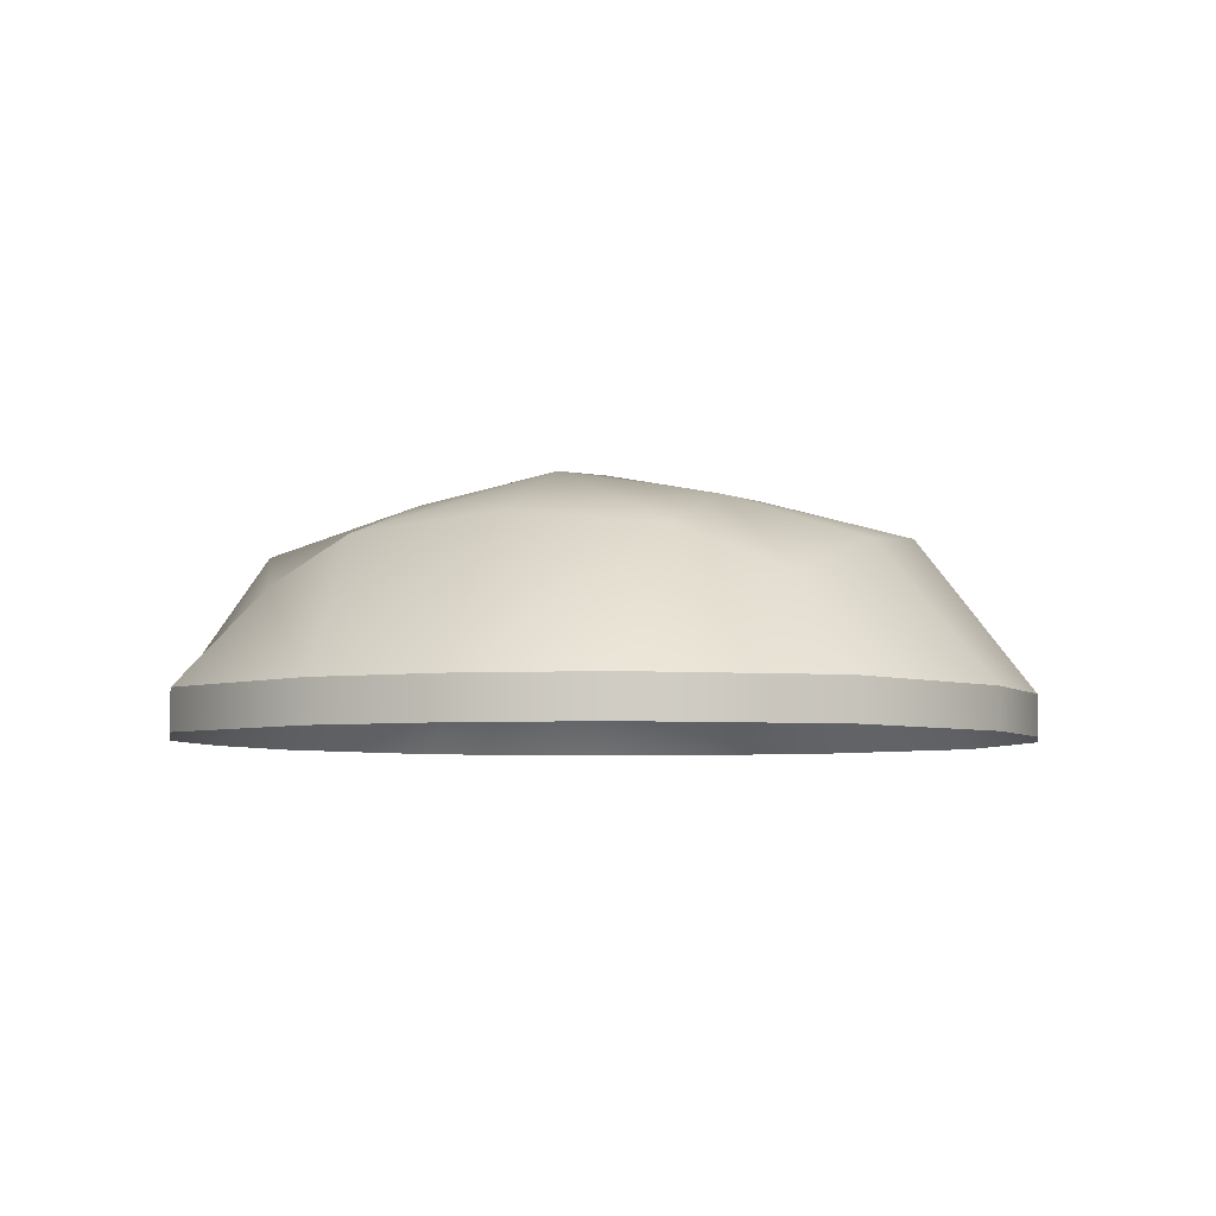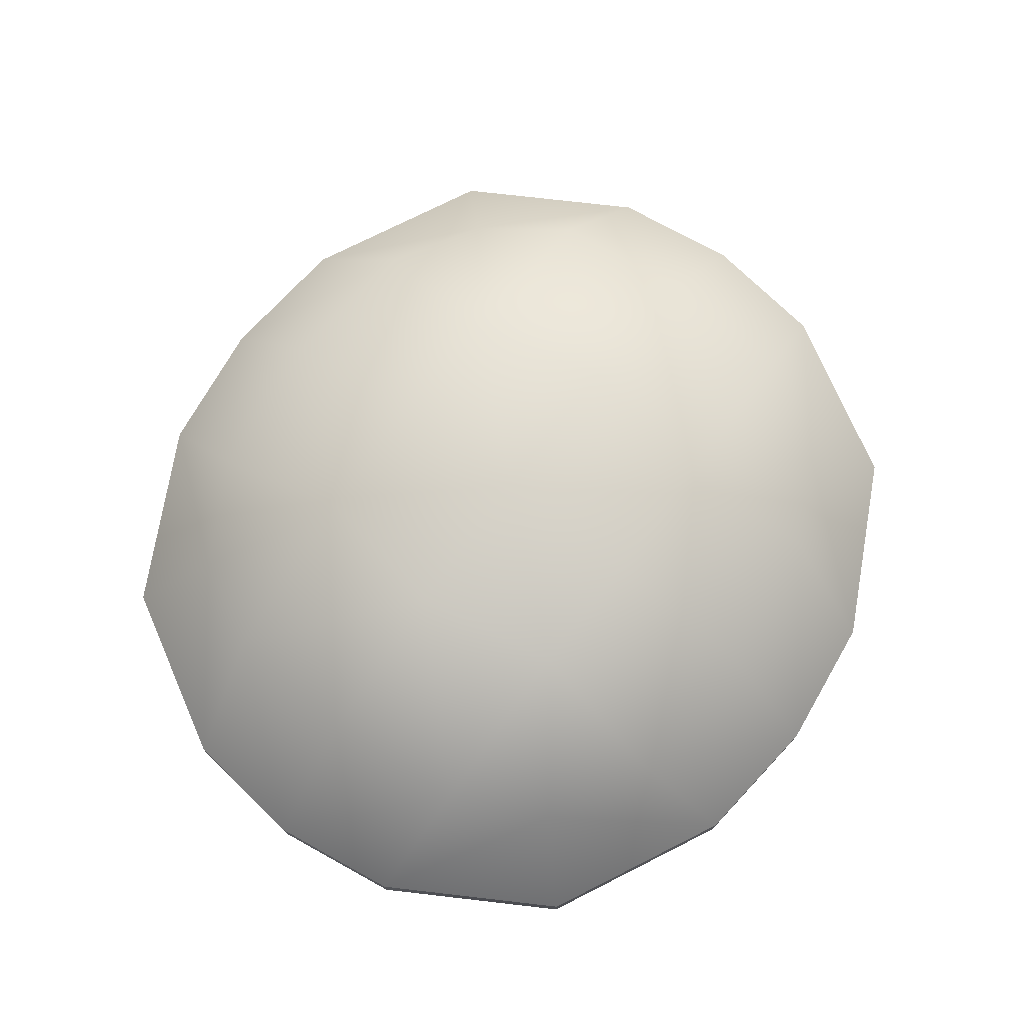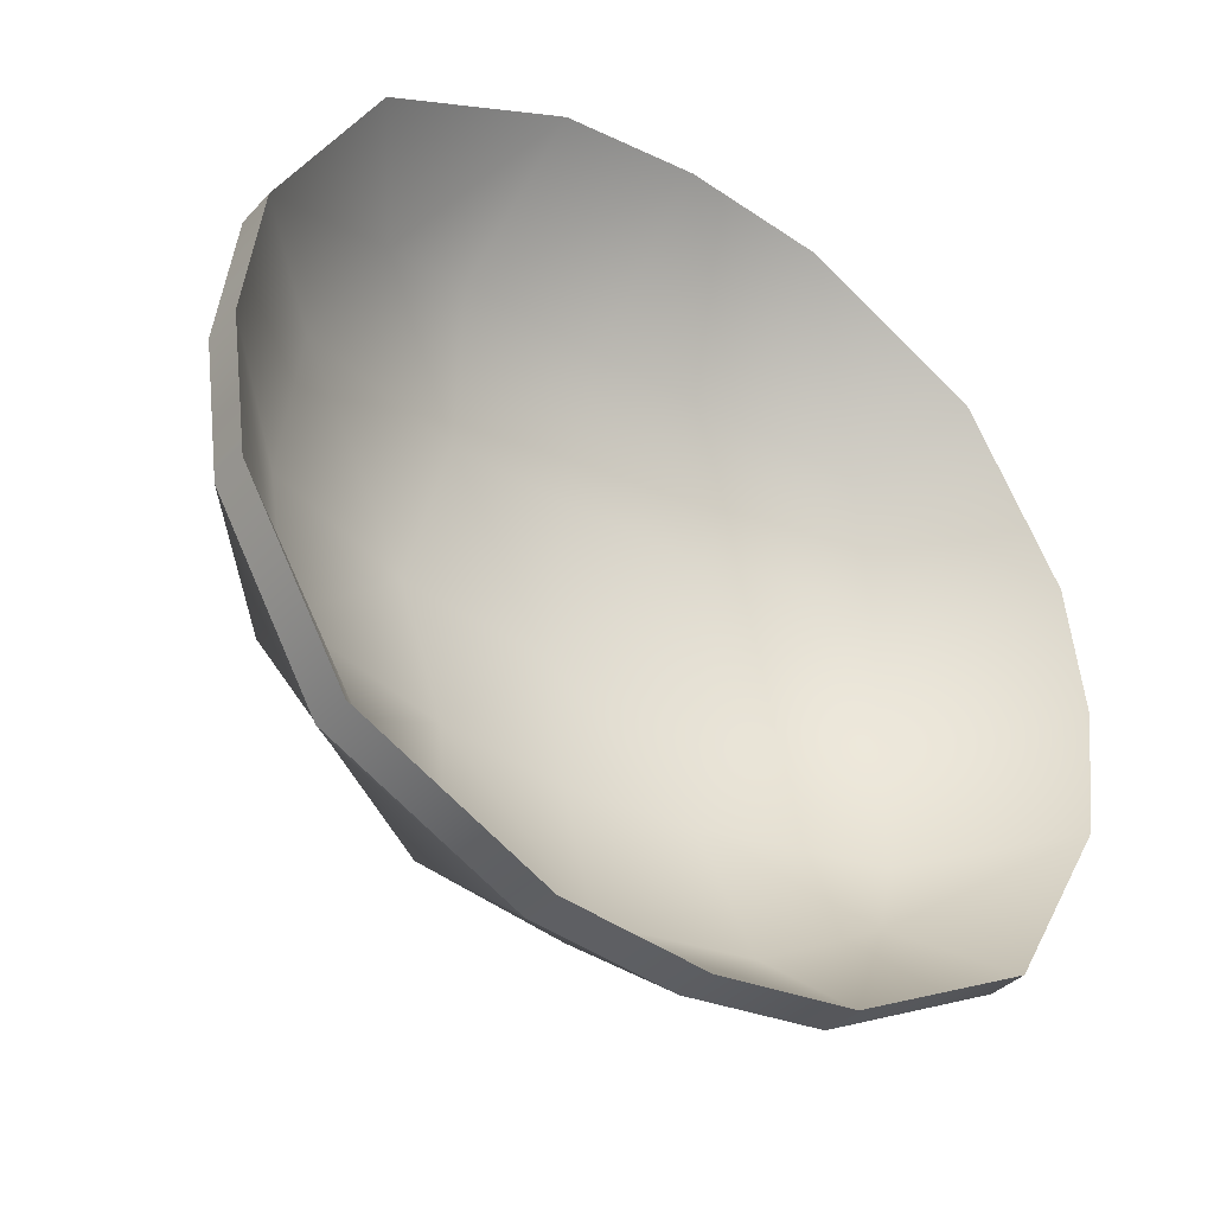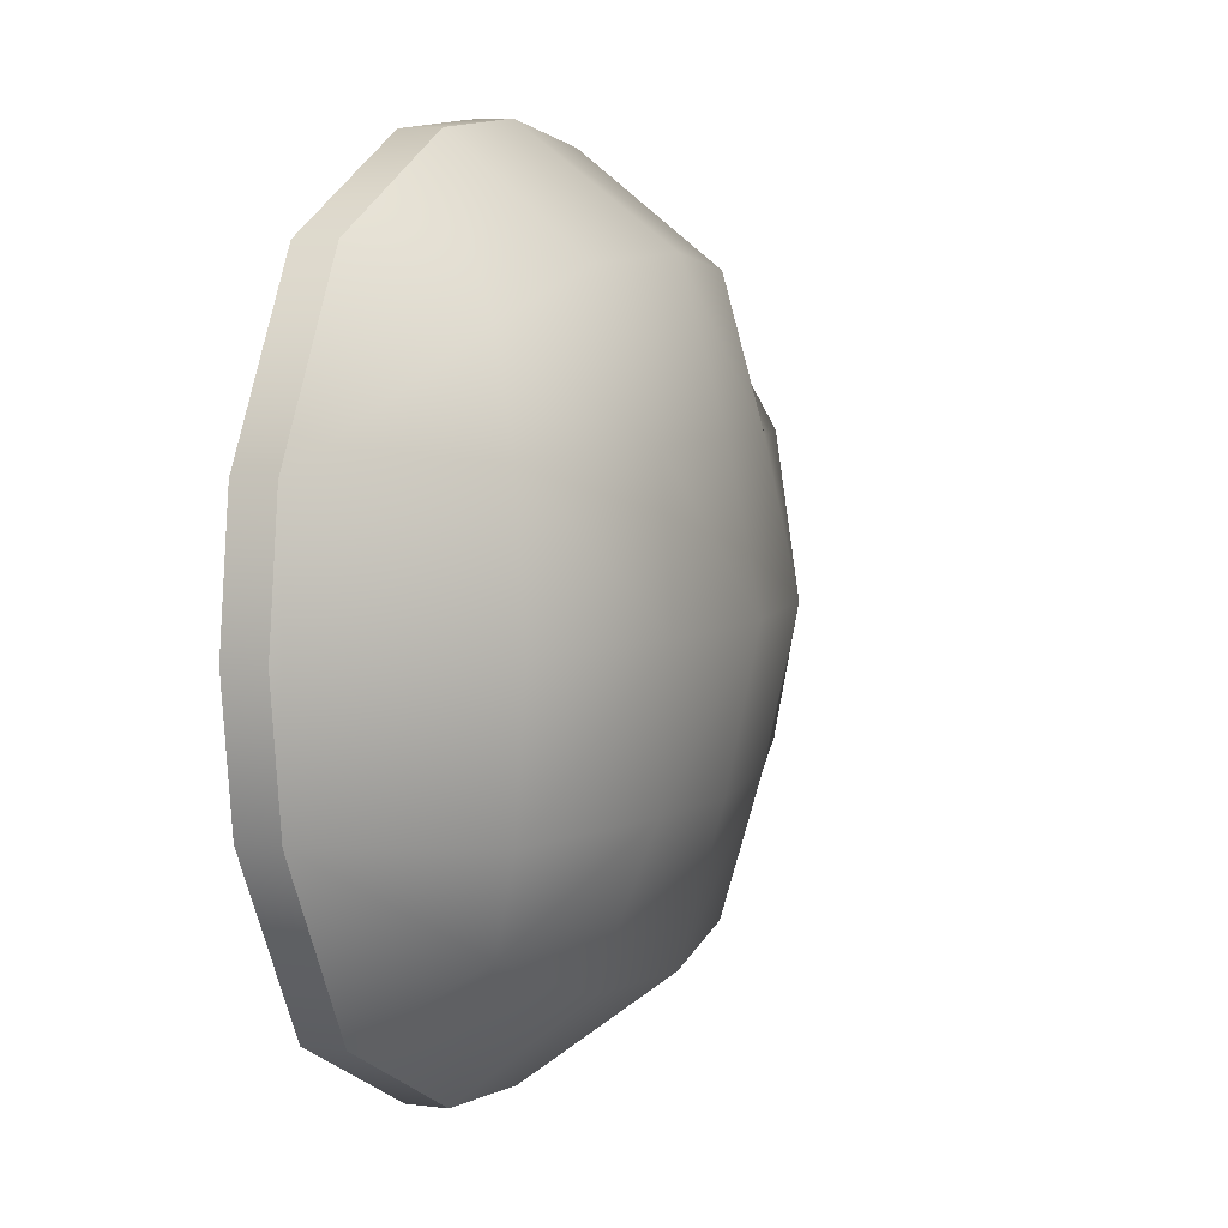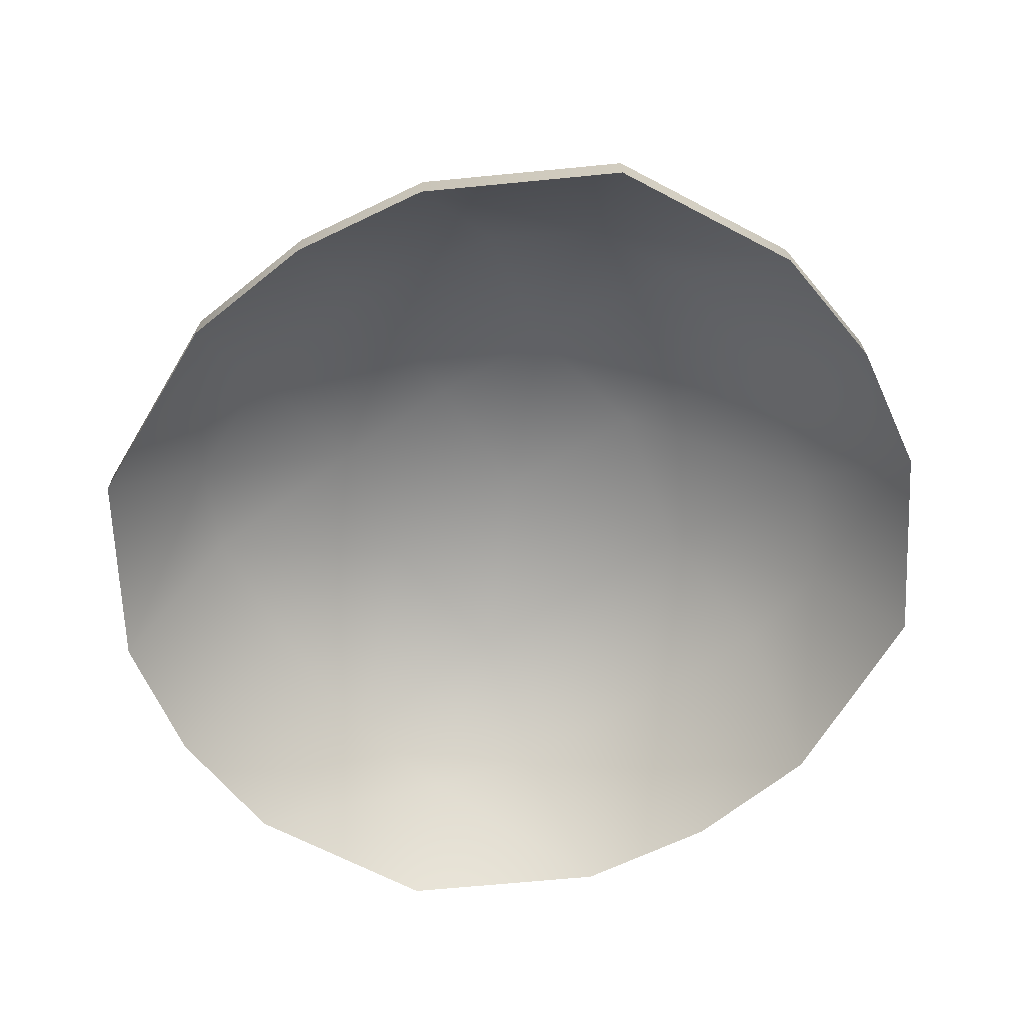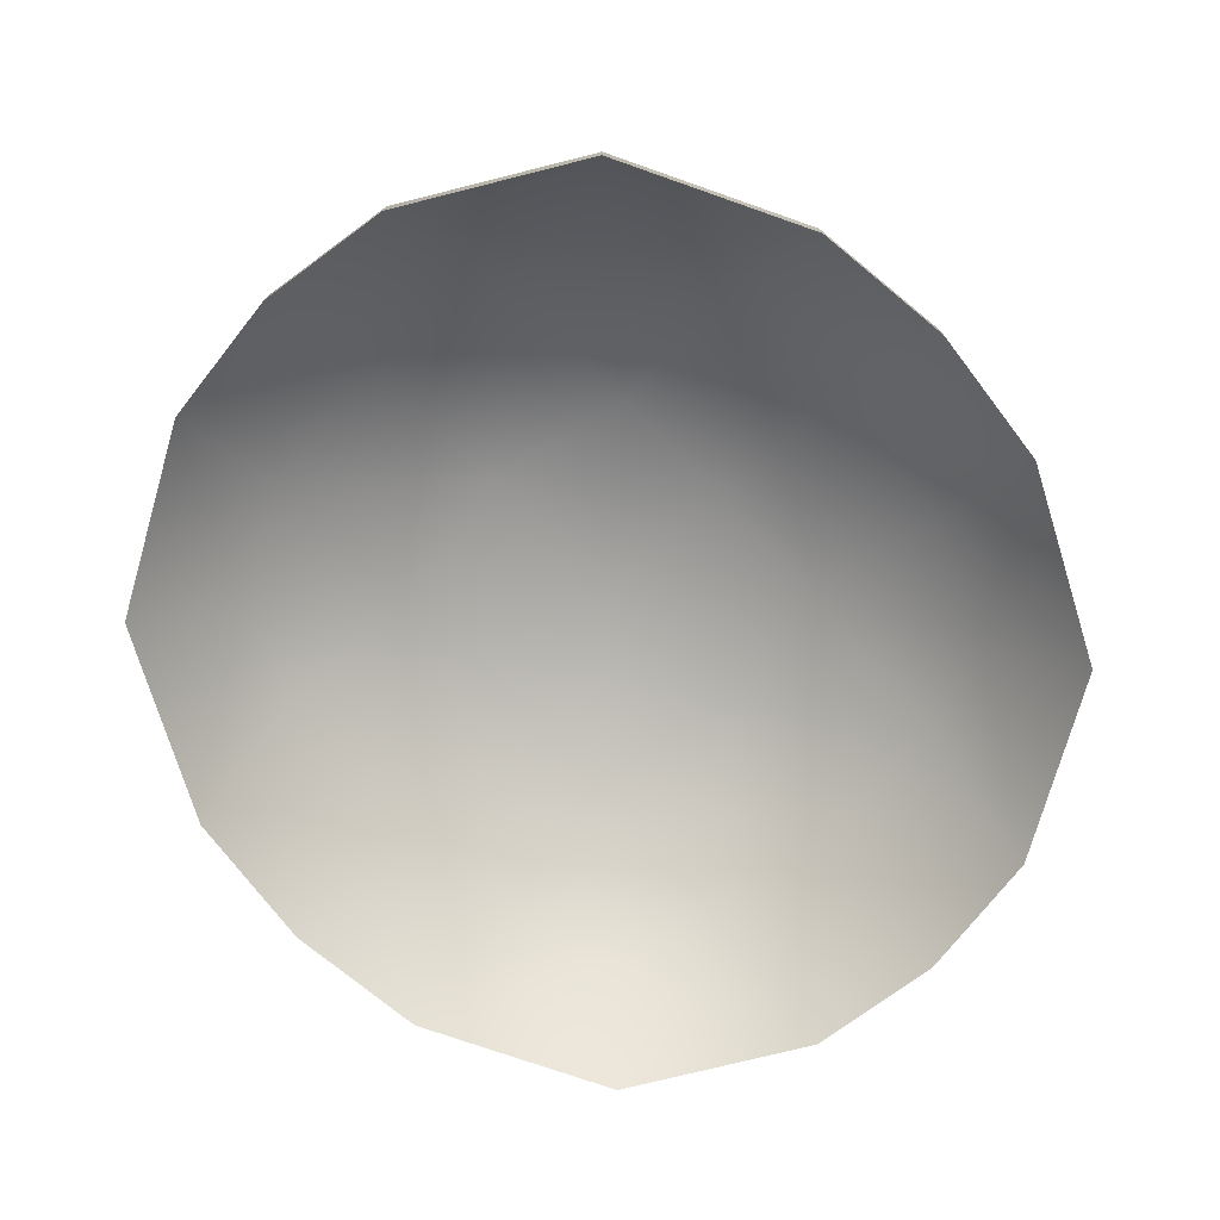
<metadata>
{"format":"obj","ext":"obj","renderer":"f3d","projection":"perspective","resolution":1024,"background":"white","views":[{"elev":-5.2,"azim":106.6,"up":"+Y"},{"elev":74.7,"azim":-53.5,"up":"+Y"},{"elev":-36.8,"azim":-36.8,"up":"+Z"},{"elev":5.8,"azim":111.2,"up":"+Z"},{"elev":-66.8,"azim":32.3,"up":"+Y"},{"elev":-75.1,"azim":-46.0,"up":"+Y"}]}
</metadata>
<code>
g gate-halloween-01-trigger
v -0.9051 2.384e-06 4.64
v -0.9051 0.2265 4.64
v -0.09494 1.907e-06 4.734
v -0.09493 0.2265 4.734
v 0.7152 1.431e-06 4.64
v 0.7152 0.2265 4.64
v 1.768 1.907e-06 4.11
v 1.768 0.2265 4.11
v -1.958 0.2265 4.11
v -0.9051 0.2265 4.64
v -0.9051 2.384e-06 4.64
v -1.958 1.907e-06 4.11
v -2.525 0.2265 3.125
v -2.525 1.073e-06 3.125
v -2.627 0.2265 2.367
v -2.627 7.153e-07 2.367
v -2.525 0.2265 1.609
v -2.525 -3.997e-15 1.609
v -1.958 0.2265 0.6242
v -1.958 -7.153e-07 0.6242
v -1.958 0.2265 0.6242
v -1.958 -7.153e-07 0.6242
v -0.9051 -2.384e-07 0.09358
v -0.9051 0.2265 0.09359
v -0.09493 0.2265 2.555e-06
v -0.09493 1.998e-15 -6.79e-08
v 0.7152 0.2265 0.09359
v 0.7152 -2.384e-07 0.09358
v 1.768 0.2265 0.6242
v 1.768 7.153e-07 0.6242
v 2.335 5.96e-07 1.609
v 2.335 0.2265 1.609
v 2.437 9.537e-07 2.367
v 2.437 0.2265 2.367
v 2.335 9.537e-07 3.125
v 2.335 0.2265 3.125
v 1.768 1.907e-06 4.11
v 1.768 0.2265 4.11
v 1.387 0.5348 3.753
v 1.768 1.907e-06 4.11
v 2.335 9.537e-07 3.125
v 0.7152 1.431e-06 4.64
v 1.672 0.7555 3.193
v 2.437 9.537e-07 2.367
v 0.7884 0.7555 4.019
v -0.09494 1.907e-06 4.734
v 0.6535 1.028 3.205
v -0.09494 0.8452 4.087
v -0.9783 0.7555 4.019
v -0.9051 2.384e-06 4.64
v -1.577 0.5348 3.753
v -1.958 1.907e-06 4.11
v -2.525 1.073e-06 3.125
v -0.8434 1.028 3.205
v -1.862 0.7555 3.193
v -2.627 7.153e-07 2.367
v -0.09494 1.086 3.227
v -0.09493 1.261 2.367
v 0.8257 1.158 2.367
v -1.016 1.158 2.367
v -1.936 0.8353 2.367
v -1.862 0.7555 1.541
v -2.525 -3.997e-15 1.609
v -0.8434 1.028 1.529
v -1.577 0.5348 0.9805
v -1.958 -7.153e-07 0.6242
v -0.9051 -2.384e-07 0.09358
v -0.9783 0.7555 0.7144
v -0.09493 1.998e-15 -6.79e-08
v -0.09493 0.8452 0.6464
v -0.09493 1.086 1.506
v 0.6535 1.028 1.529
v 0.7884 0.7555 0.7144
v 0.7152 -2.384e-07 0.09358
v 1.387 0.5348 0.9805
v 1.768 7.153e-07 0.6242
v 2.335 5.96e-07 1.609
v 1.672 0.7555 1.541
v 1.746 0.8354 2.367
v -1.577 0.7613 3.753
v -1.958 0.2265 4.11
v -2.525 0.2265 3.125
v -0.9051 0.2265 4.64
v -1.862 0.982 3.193
v -2.627 0.2265 2.367
v -0.9783 0.982 4.019
v -0.09493 0.2265 4.734
v -0.8434 1.255 3.205
v -0.09493 1.072 4.087
v 0.7884 0.982 4.019
v 0.7152 0.2265 4.64
v 1.387 0.7614 3.753
v 1.768 0.2265 4.11
v 2.335 0.2265 3.125
v 0.6535 1.255 3.205
v 1.672 0.982 3.193
v 2.437 0.2265 2.367
v -0.09493 1.312 3.227
v -0.09493 1.488 2.367
v -1.016 1.385 2.367
v 0.8257 1.385 2.367
v 1.746 1.062 2.367
v 1.672 0.982 1.541
v 2.335 0.2265 1.609
v 0.6535 1.255 1.529
v 1.387 0.7613 0.9805
v 1.768 0.2265 0.6242
v 0.7152 0.2265 0.09359
v 0.7884 0.982 0.7144
v -0.09493 0.2265 2.555e-06
v -0.09493 1.072 0.6464
v -0.09493 1.312 1.506
v -0.8434 1.255 1.529
v -0.9783 0.982 0.7144
v -0.9051 0.2265 0.09359
v -1.577 0.7613 0.9805
v -1.958 0.2265 0.6242
v -2.525 0.2265 1.609
v -1.862 0.982 1.541
v -1.936 1.062 2.367
g gate-halloween-01-trigger_0
f 3 2 1
f 2 3 4
f 5 4 3
f 4 5 6
f 6 5 7
f 7 8 6
f 11 10 9
f 9 12 11
f 13 12 9
f 13 14 12
f 15 14 13
f 15 16 14
f 17 16 15
f 17 18 16
f 19 18 17
f 19 20 18
f 23 22 21
f 21 24 23
f 25 23 24
f 23 25 26
f 27 26 25
f 26 27 28
f 29 28 27
f 28 29 30
f 31 30 29
f 29 32 31
f 33 31 32
f 32 34 33
f 35 33 34
f 34 36 35
f 37 35 36
f 36 38 37
f 41 40 39
f 39 40 42
f 39 43 41
f 44 41 43
f 42 45 39
f 45 42 46
f 45 47 39
f 43 39 47
f 46 48 45
f 47 45 48
f 49 48 46
f 46 50 49
f 51 49 50
f 50 52 51
f 51 52 53
f 49 54 48
f 54 49 51
f 53 55 51
f 51 55 54
f 55 53 56
f 48 57 47
f 54 57 48
f 58 47 57
f 54 58 57
f 43 47 59
f 58 59 47
f 60 54 55
f 60 58 54
f 56 61 55
f 55 61 60
f 62 61 56
f 60 61 62
f 56 63 62
f 62 64 60
f 58 60 64
f 63 65 62
f 65 64 62
f 66 65 63
f 65 66 67
f 67 68 65
f 65 68 64
f 68 67 69
f 68 70 64
f 69 70 68
f 64 71 58
f 64 70 71
f 58 71 72
f 70 72 71
f 72 59 58
f 73 70 69
f 70 73 72
f 69 74 73
f 75 73 74
f 73 75 72
f 74 76 75
f 75 76 77
f 72 75 78
f 77 78 75
f 59 72 78
f 78 77 44
f 78 79 59
f 44 79 78
f 59 79 43
f 43 79 44
f 82 81 80
f 83 80 81
f 80 84 82
f 85 82 84
f 86 80 83
f 86 83 87
f 86 88 80
f 84 80 88
f 87 89 86
f 88 86 89
f 90 89 87
f 87 91 90
f 92 90 91
f 91 93 92
f 92 93 94
f 90 95 89
f 95 90 92
f 94 96 92
f 92 96 95
f 96 94 97
f 89 98 88
f 95 98 89
f 99 88 98
f 95 99 98
f 84 88 100
f 99 100 88
f 101 95 96
f 101 99 95
f 97 102 96
f 96 102 101
f 103 102 97
f 101 102 103
f 97 104 103
f 103 105 101
f 105 99 101
f 104 106 103
f 106 105 103
f 107 106 104
f 106 107 108
f 108 109 106
f 106 109 105
f 109 108 110
f 109 111 105
f 110 111 109
f 105 112 99
f 105 111 112
f 99 112 113
f 111 113 112
f 113 100 99
f 114 111 110
f 111 114 113
f 110 115 114
f 114 115 116
f 114 116 113
f 117 116 115
f 116 117 118
f 113 116 119
f 118 119 116
f 100 113 119
f 119 118 85
f 119 120 100
f 85 120 119
f 100 120 84
f 84 120 85

</code>
